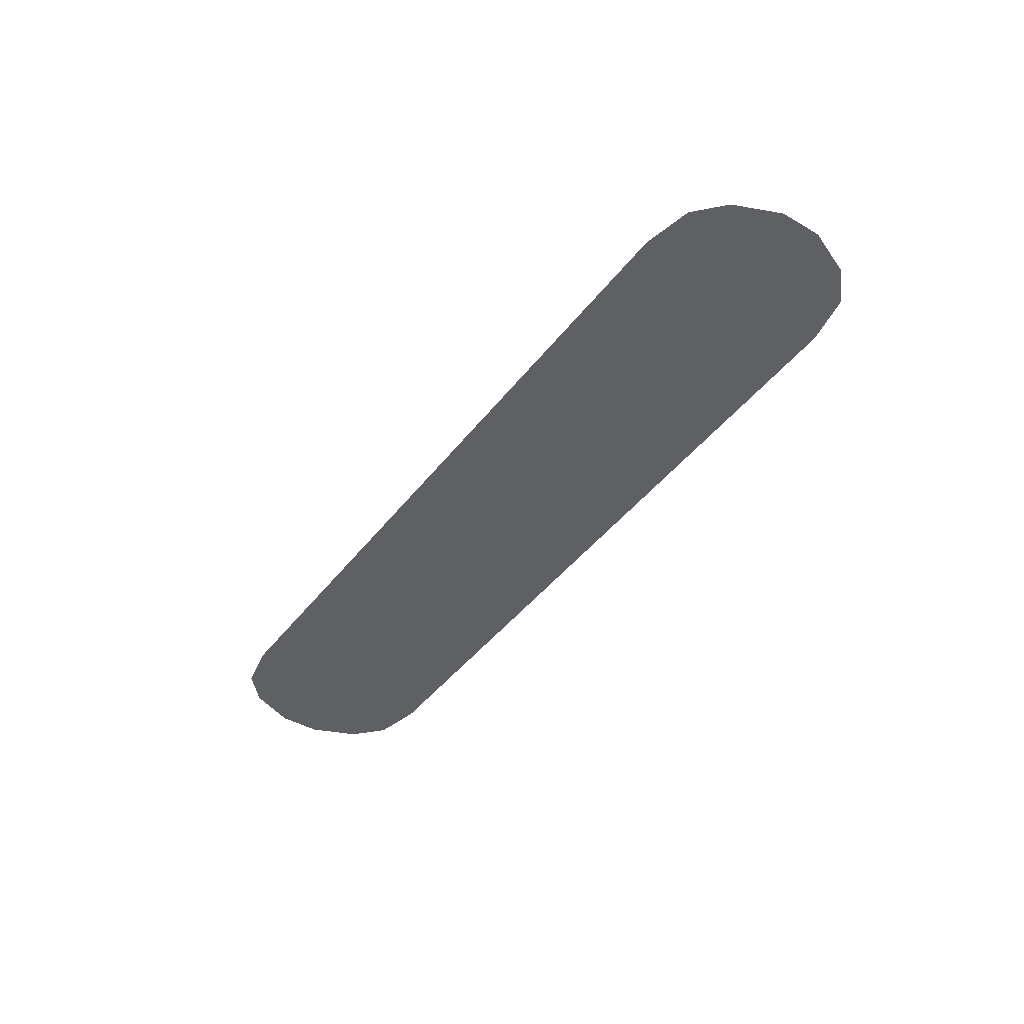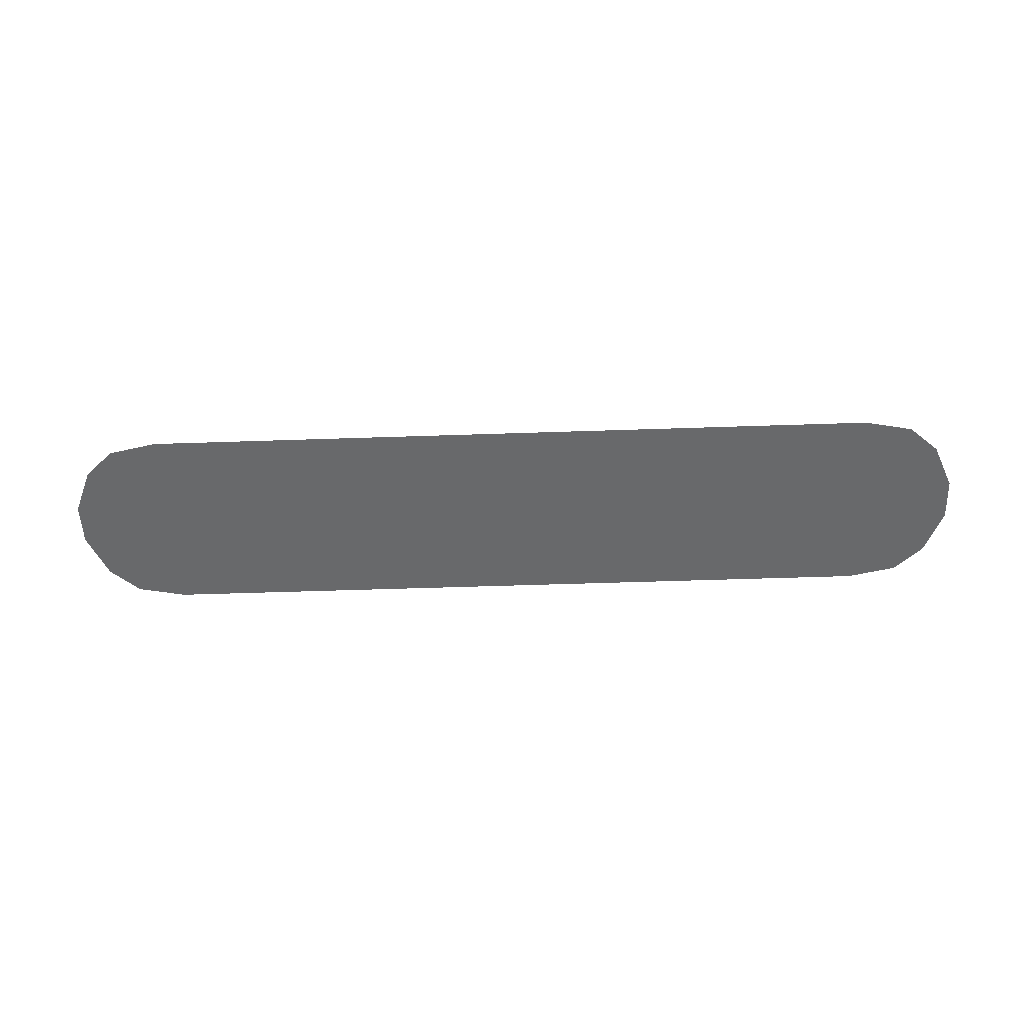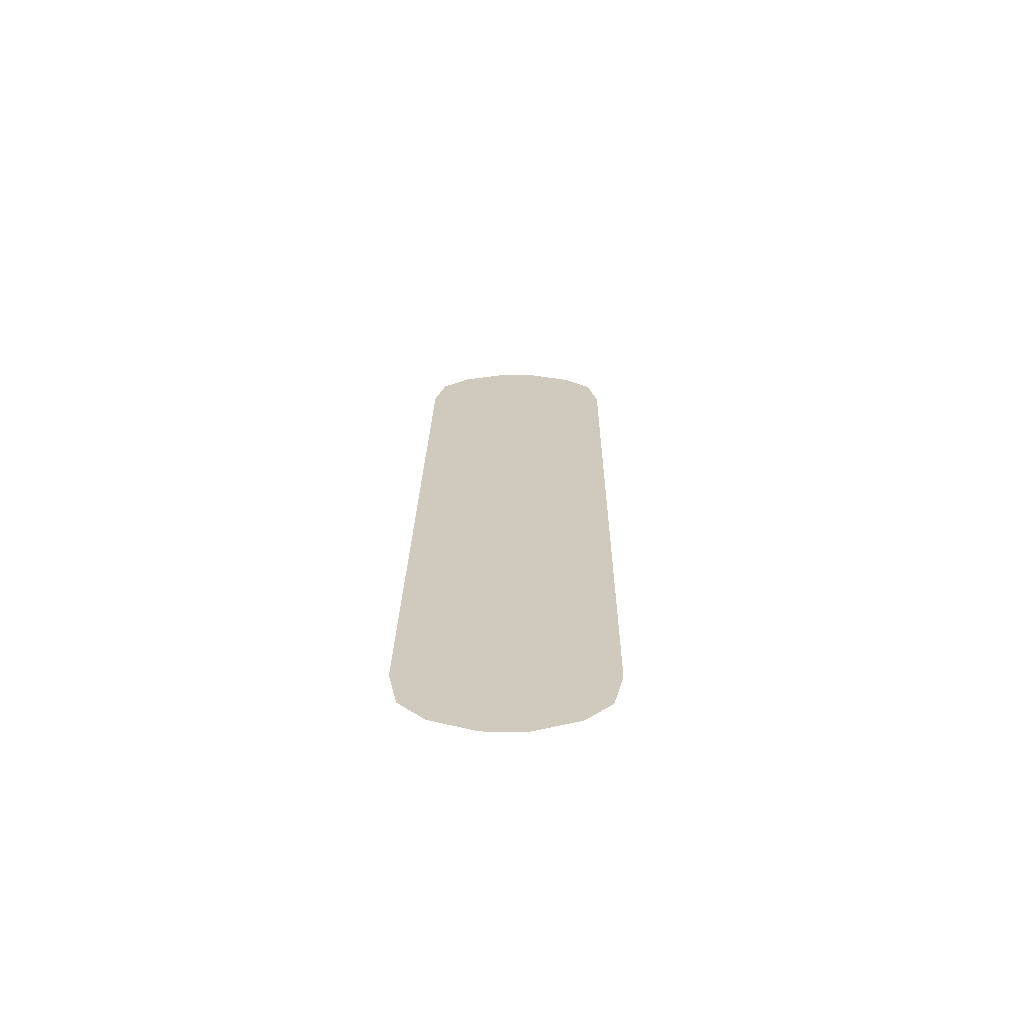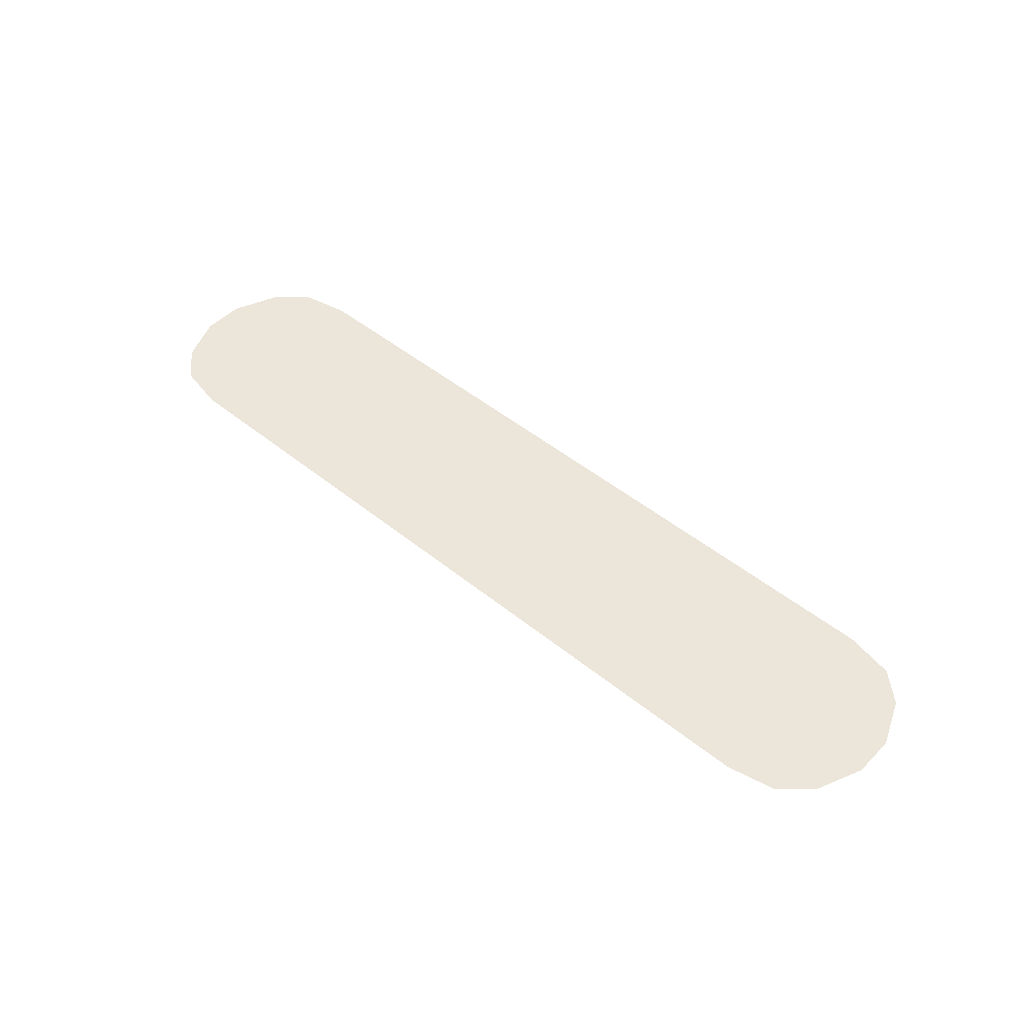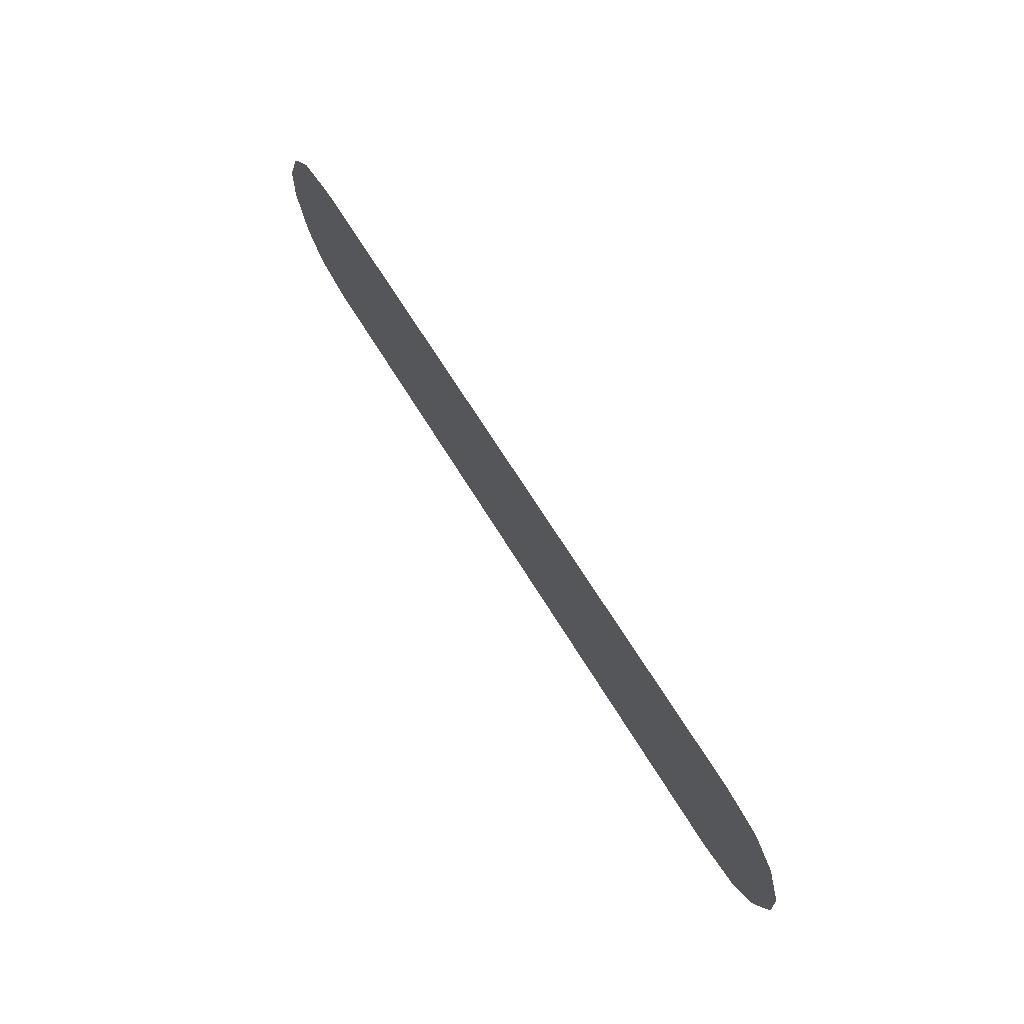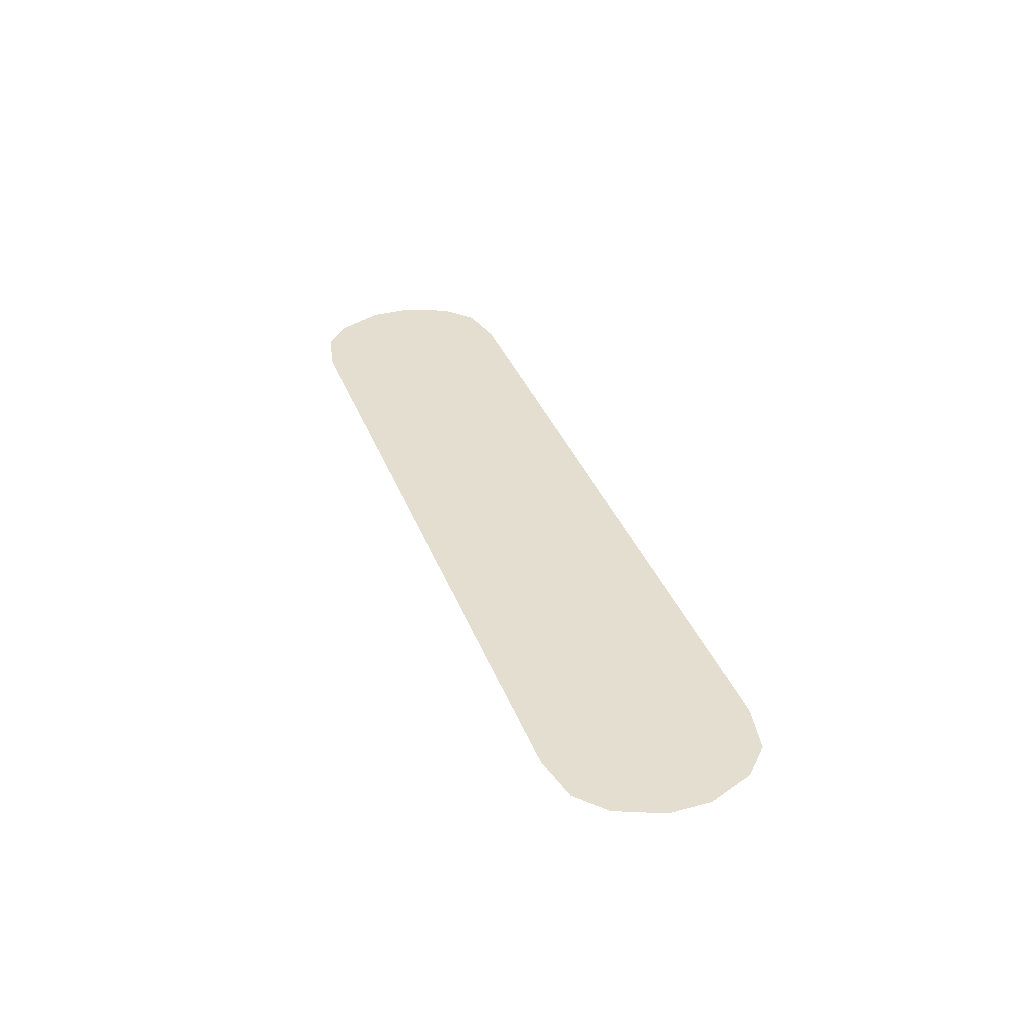
<metadata>
{"format":"obj","ext":"obj","renderer":"f3d","projection":"perspective","resolution":1024,"background":"white","views":[{"elev":-43.1,"azim":-124.4,"up":"+Y"},{"elev":-52.6,"azim":-177.9,"up":"+Y"},{"elev":22.9,"azim":-89.2,"up":"+Y"},{"elev":48.2,"azim":-137.8,"up":"+Y"},{"elev":65.3,"azim":58.9,"up":"+Z"},{"elev":35.7,"azim":70.6,"up":"+Y"}]}
</metadata>
<code>
g StickWorldGround1
v -2.708 0 0.4039
v -2.824 0 0.1262
v -2.824 0 -0.1262
v -2.708 0 -0.4039
v -2.534 0 0.5629
v -2.534 0 -0.5629
v -2.243 0 0.6238
v -2.243 0 -0.6238
v 2.243 0 0.6238
v 2.243 0 -0.6238
v 2.534 0 -0.5629
v 2.534 0 0.5629
v 2.708 0 -0.4039
v 2.708 0 0.4039
v 2.824 0 -0.1262
v 2.824 0 0.1262
g StickWorldGround1_0
f 3 2 1
f 4 3 1
f 4 1 5
f 6 4 5
f 6 5 7
f 8 6 7
f 8 7 9
f 10 8 9
f 11 10 9
f 12 11 9
f 13 11 12
f 14 13 12
f 15 13 14
f 16 15 14

</code>
